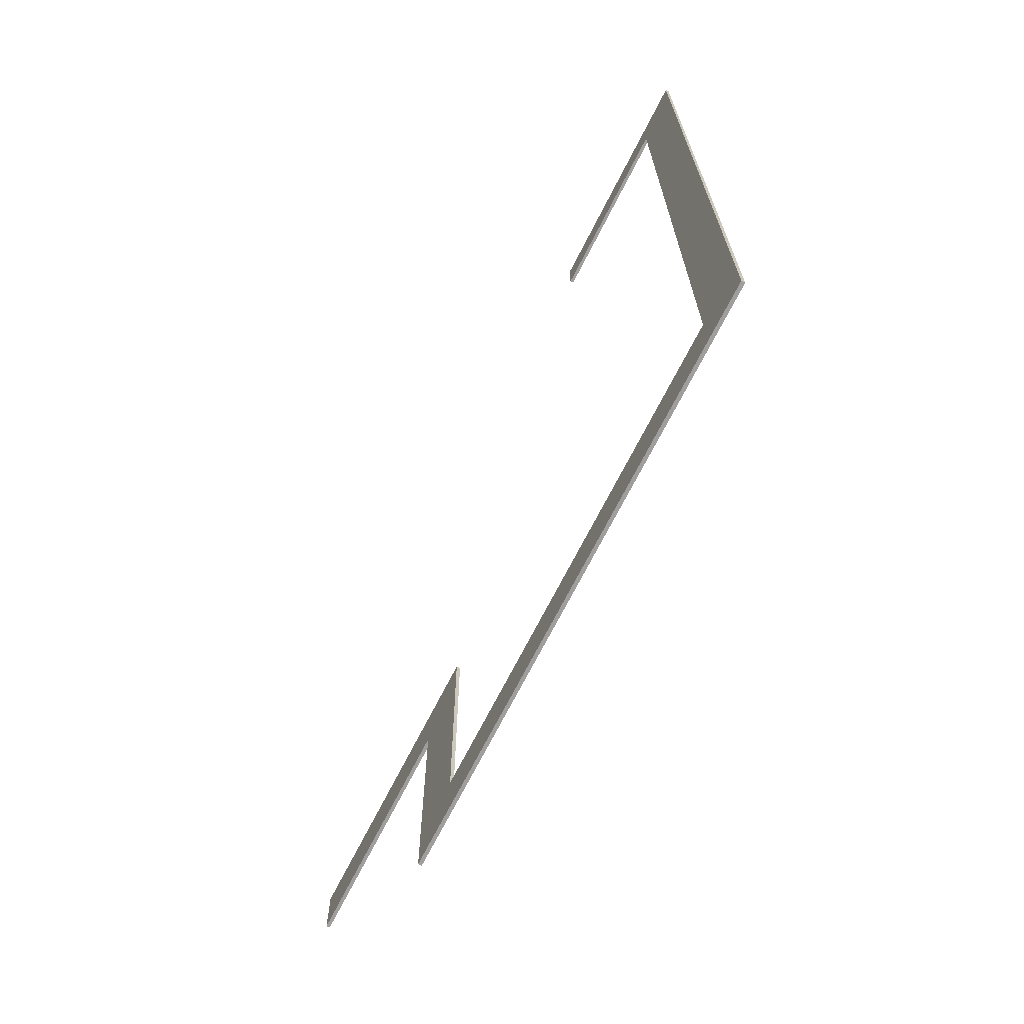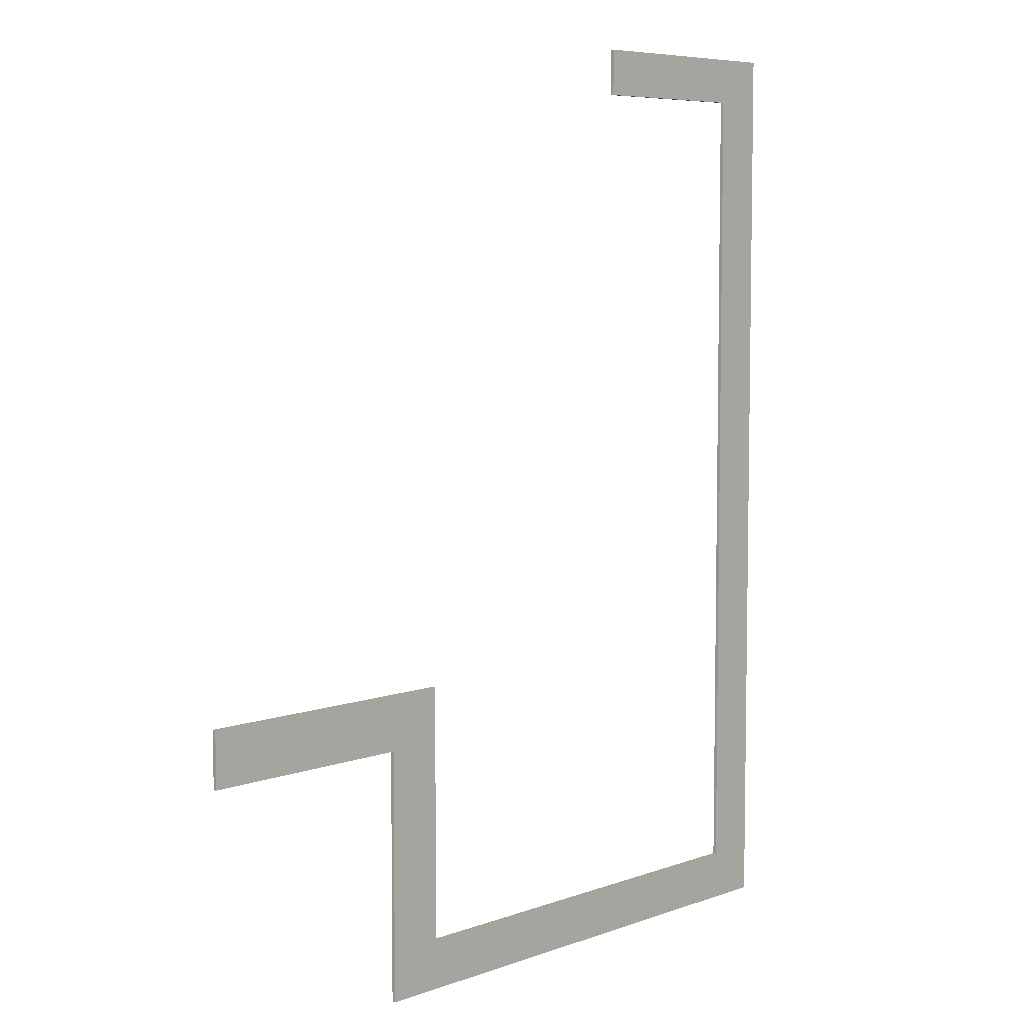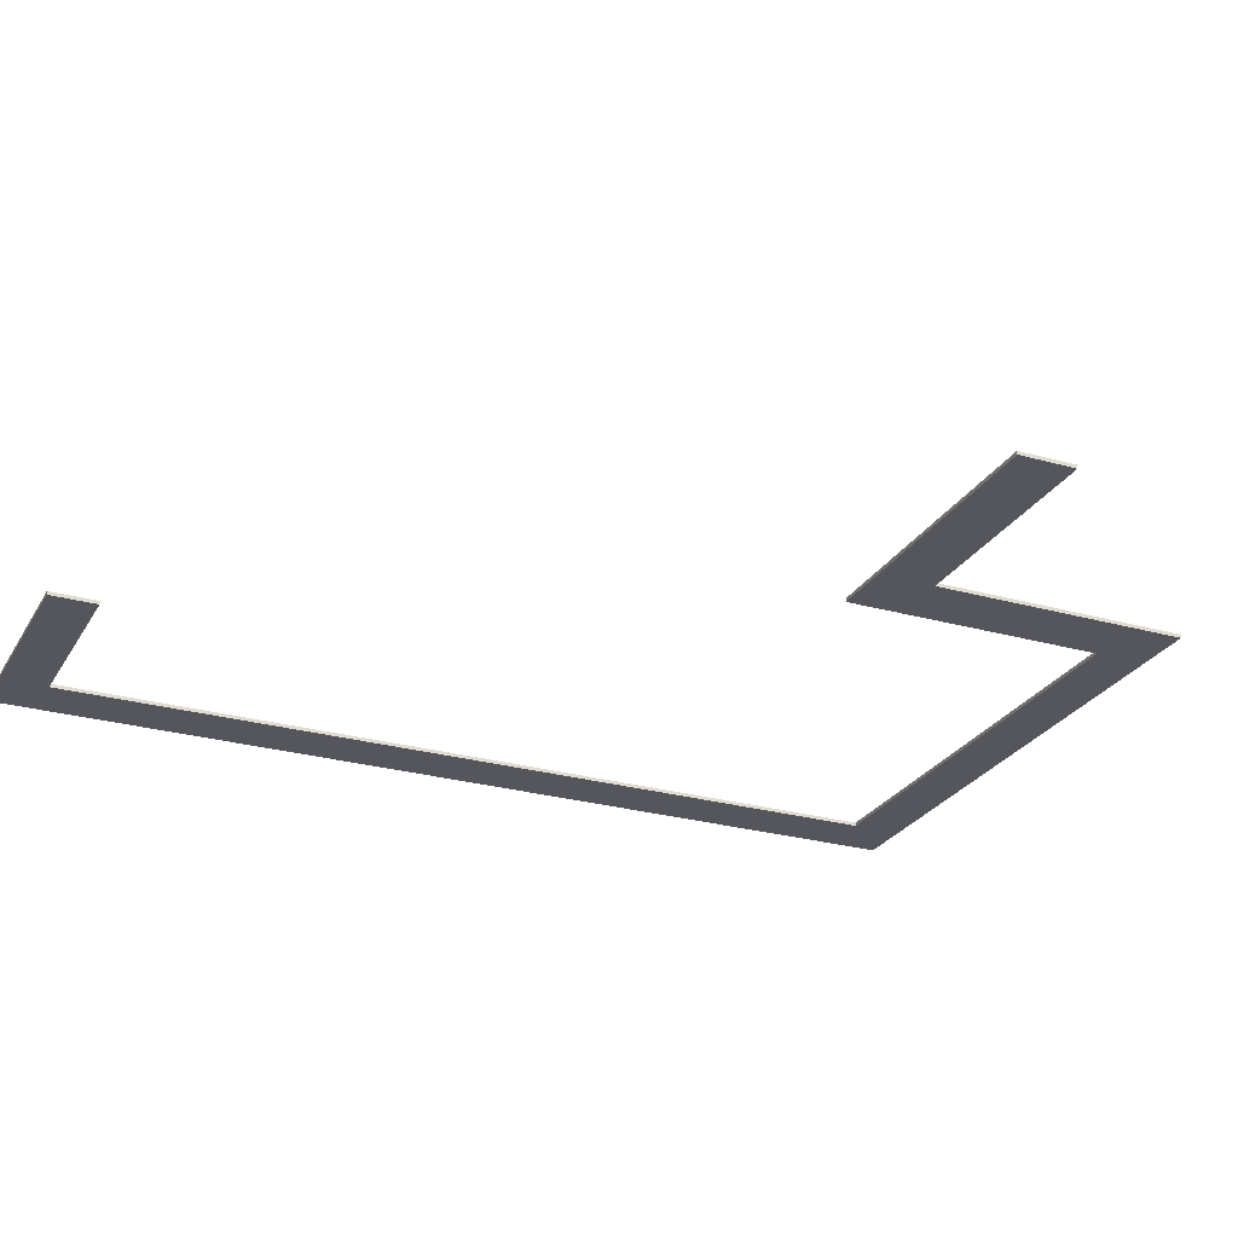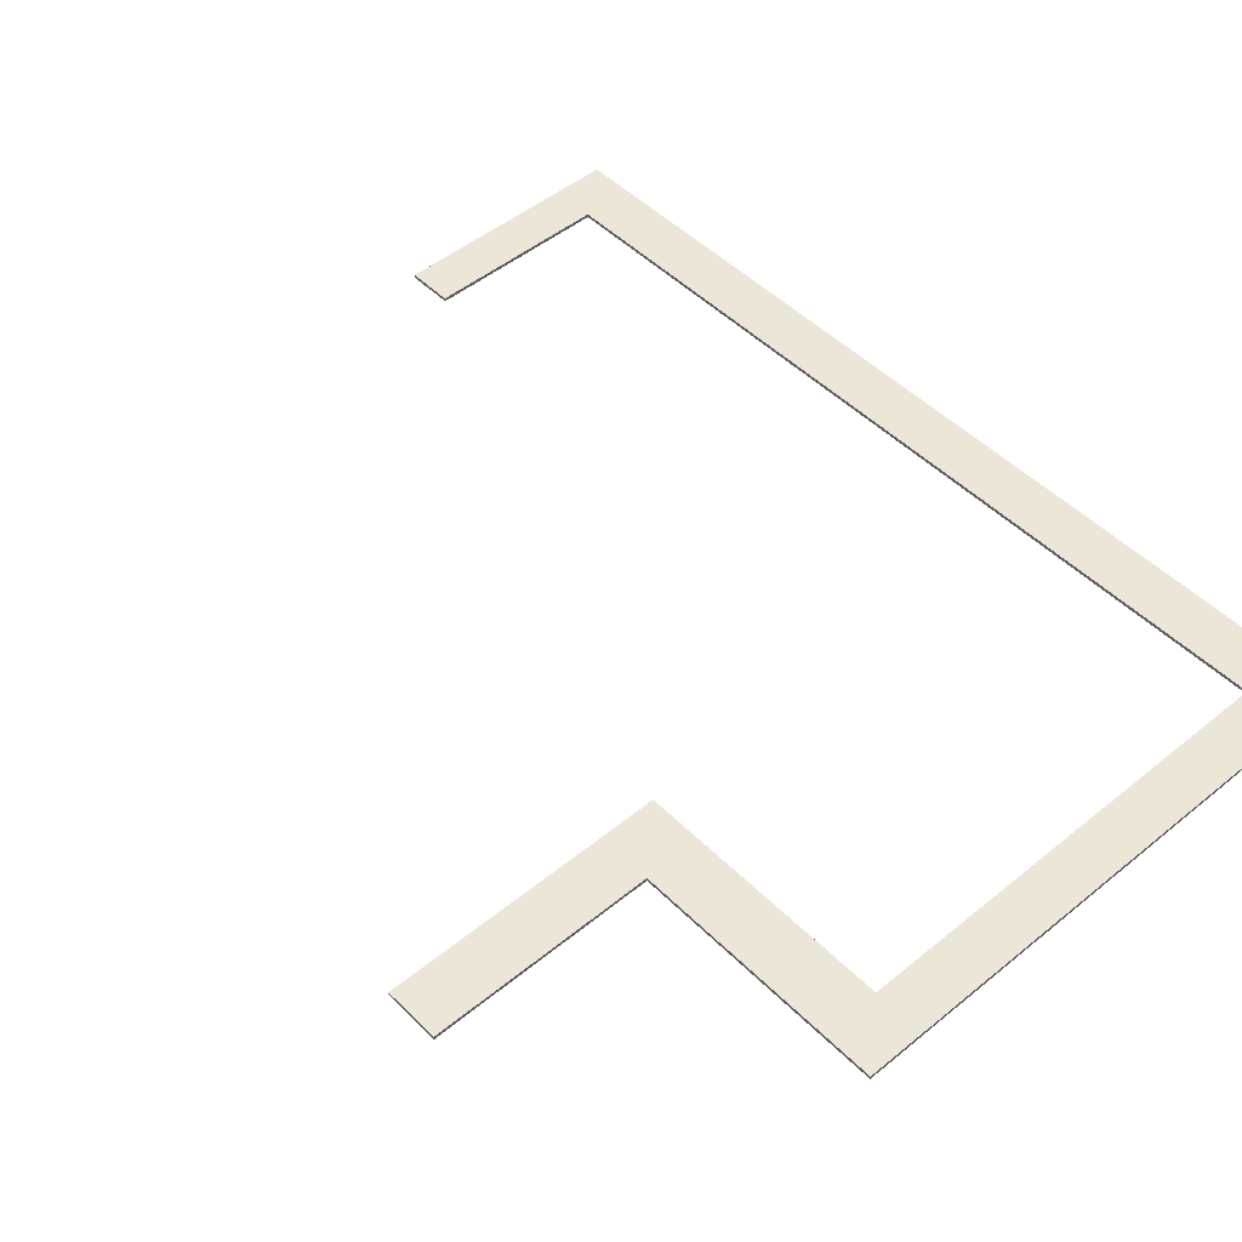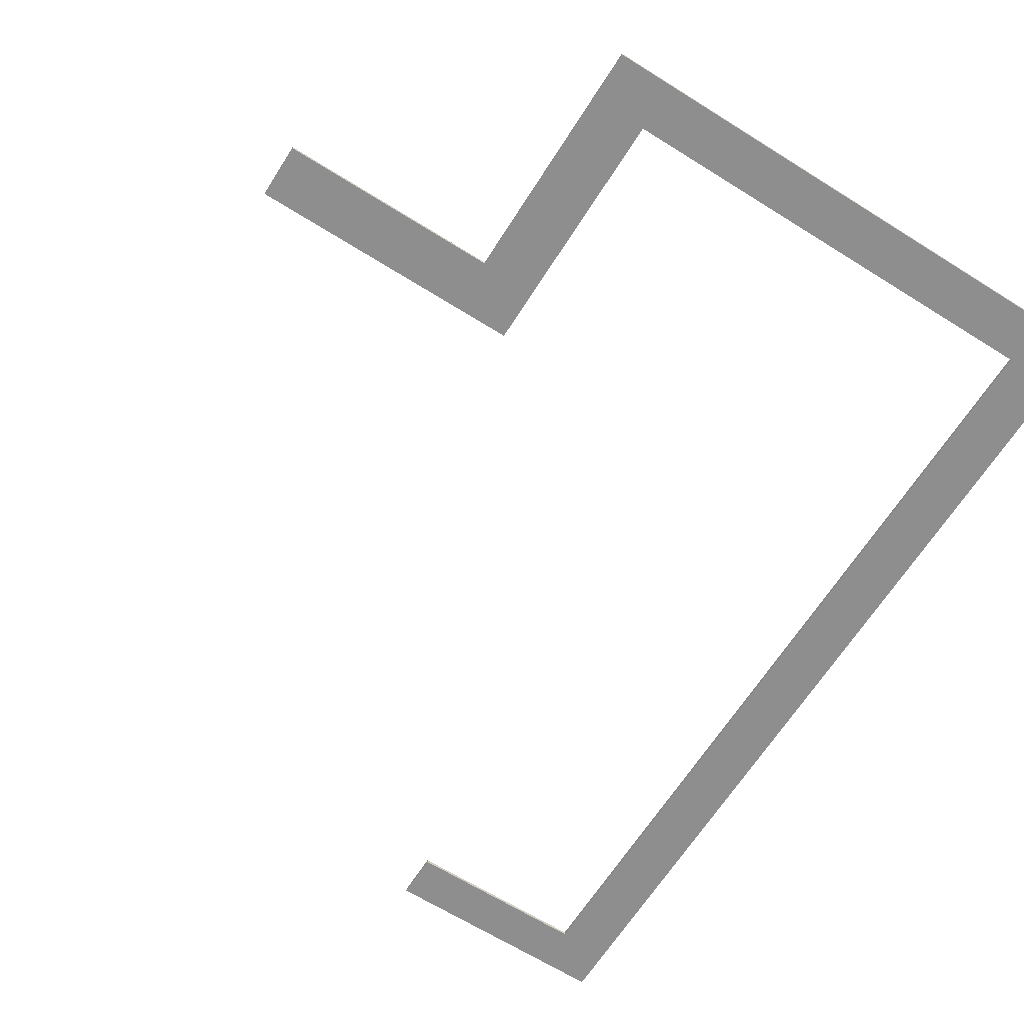
<metadata>
{"format":"obj","ext":"obj","renderer":"f3d","projection":"perspective","resolution":1024,"background":"white","views":[{"elev":-70.9,"azim":-117.0,"up":"+Z"},{"elev":6.5,"azim":132.7,"up":"+Z"},{"elev":-26.2,"azim":66.0,"up":"+Y"},{"elev":48.7,"azim":137.7,"up":"+Y"},{"elev":-65.0,"azim":147.7,"up":"+Y"}]}
</metadata>
<code>
o Cube.002_Cube.066
v -9.364 4.984 20.27
v -9.364 4.984 18.27
v 1.017 4.984 18.27
v 1.017 4.984 20.27
v -9.364 5.134 20.27
v -9.364 5.134 18.27
v 1.017 5.134 18.27
v 1.017 5.134 20.27
v -7.037 5.134 18.27
v -7.037 4.984 18.27
v -7.037 5.134 20.27
v -7.037 4.984 20.27
v -9.364 4.984 -20.28
v -9.364 5.134 -20.28
v -7.037 5.134 -20.28
v -7.037 4.984 -20.28
v -9.364 5.134 -18.11
v -9.364 4.984 -18.11
v -7.037 5.134 -18.11
v -7.037 4.984 -18.11
v 15.02 5.134 -20.28
v 15.02 4.984 -20.28
v 15.02 5.134 -18.11
v 15.02 4.984 -18.11
v 12.54 5.134 -18.11
v 12.54 5.134 -20.28
v 12.54 4.984 -18.11
v 12.54 4.984 -20.28
v 15.02 5.134 -7.081
v 15.02 4.984 -7.081
v 12.54 5.134 -7.081
v 12.54 4.984 -7.081
v 12.54 5.134 -9.46
v 15.02 5.134 -9.46
v 12.54 4.984 -9.46
v 15.02 4.984 -9.46
v 24.65 5.134 -7.081
v 24.65 4.984 -7.081
v 24.65 5.134 -9.46
v 24.65 4.984 -9.46
f 5 6 2 1
f 9 7 3 10
f 7 8 4 3
f 11 5 1 12
f 12 10 3 4
f 11 9 6 5
f 18 17 14 13
f 8 11 12 4
f 1 2 10 12
f 8 7 9 11
f 14 15 16 13
f 17 19 15 14
f 26 25 23 21
f 20 18 13 16
f 2 6 17 18
f 6 9 19 17
f 9 10 20 19
f 10 2 18 20
f 23 24 22 21
f 34 33 31 29
f 28 26 21 22
f 27 28 22 24
f 15 19 25 26
f 19 20 27 25
f 16 15 26 28
f 20 16 28 27
f 31 32 30 29
f 33 35 32 31
f 35 36 30 32
f 30 36 40 38
f 23 25 33 34
f 25 27 35 33
f 27 24 36 35
f 24 23 34 36
f 40 39 37 38
f 29 30 38 37
f 36 34 39 40
f 34 29 37 39

</code>
